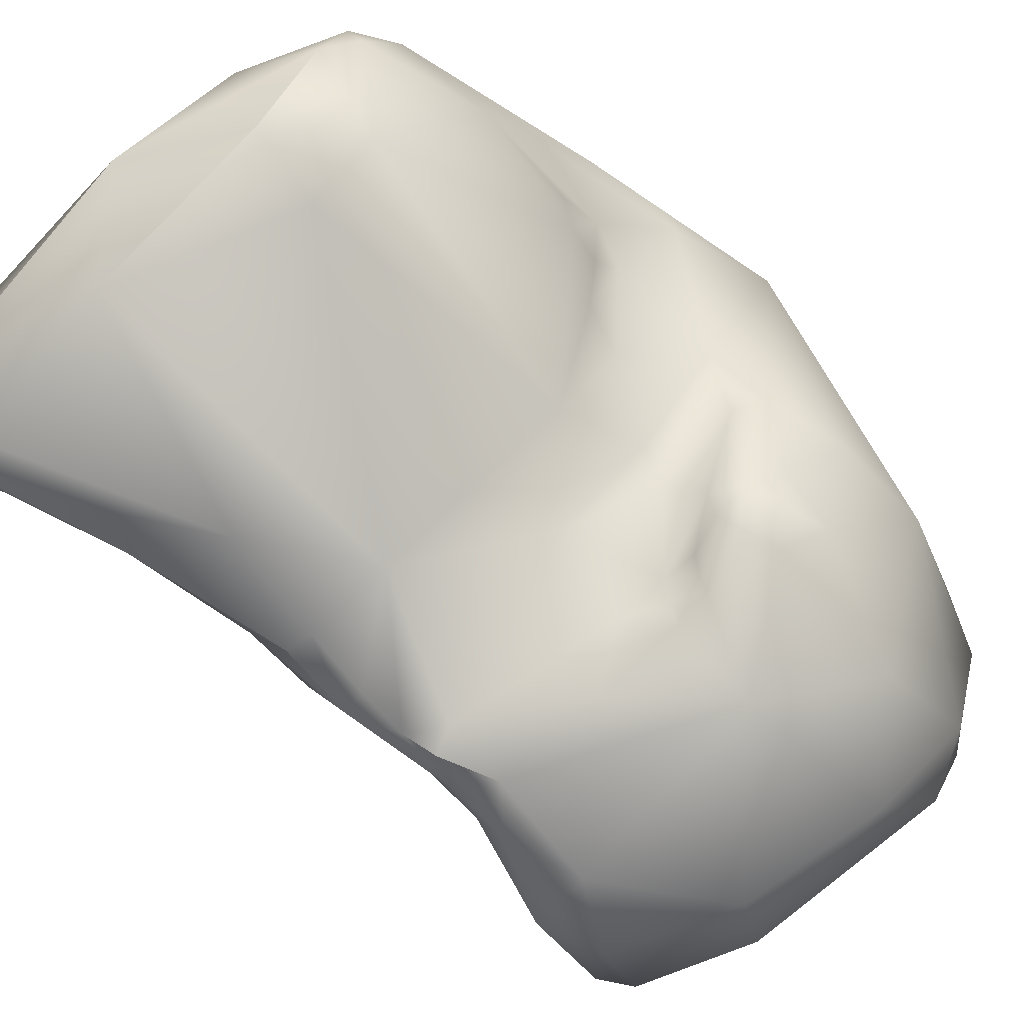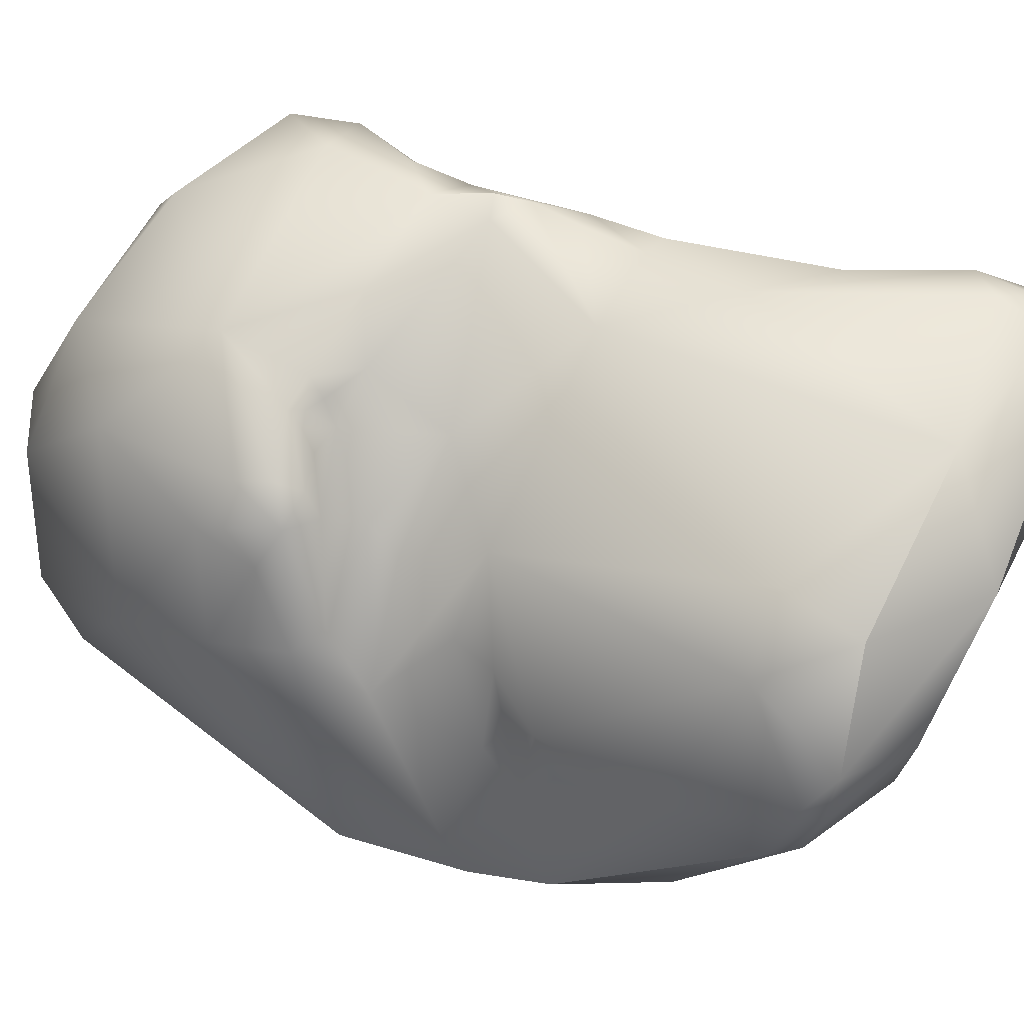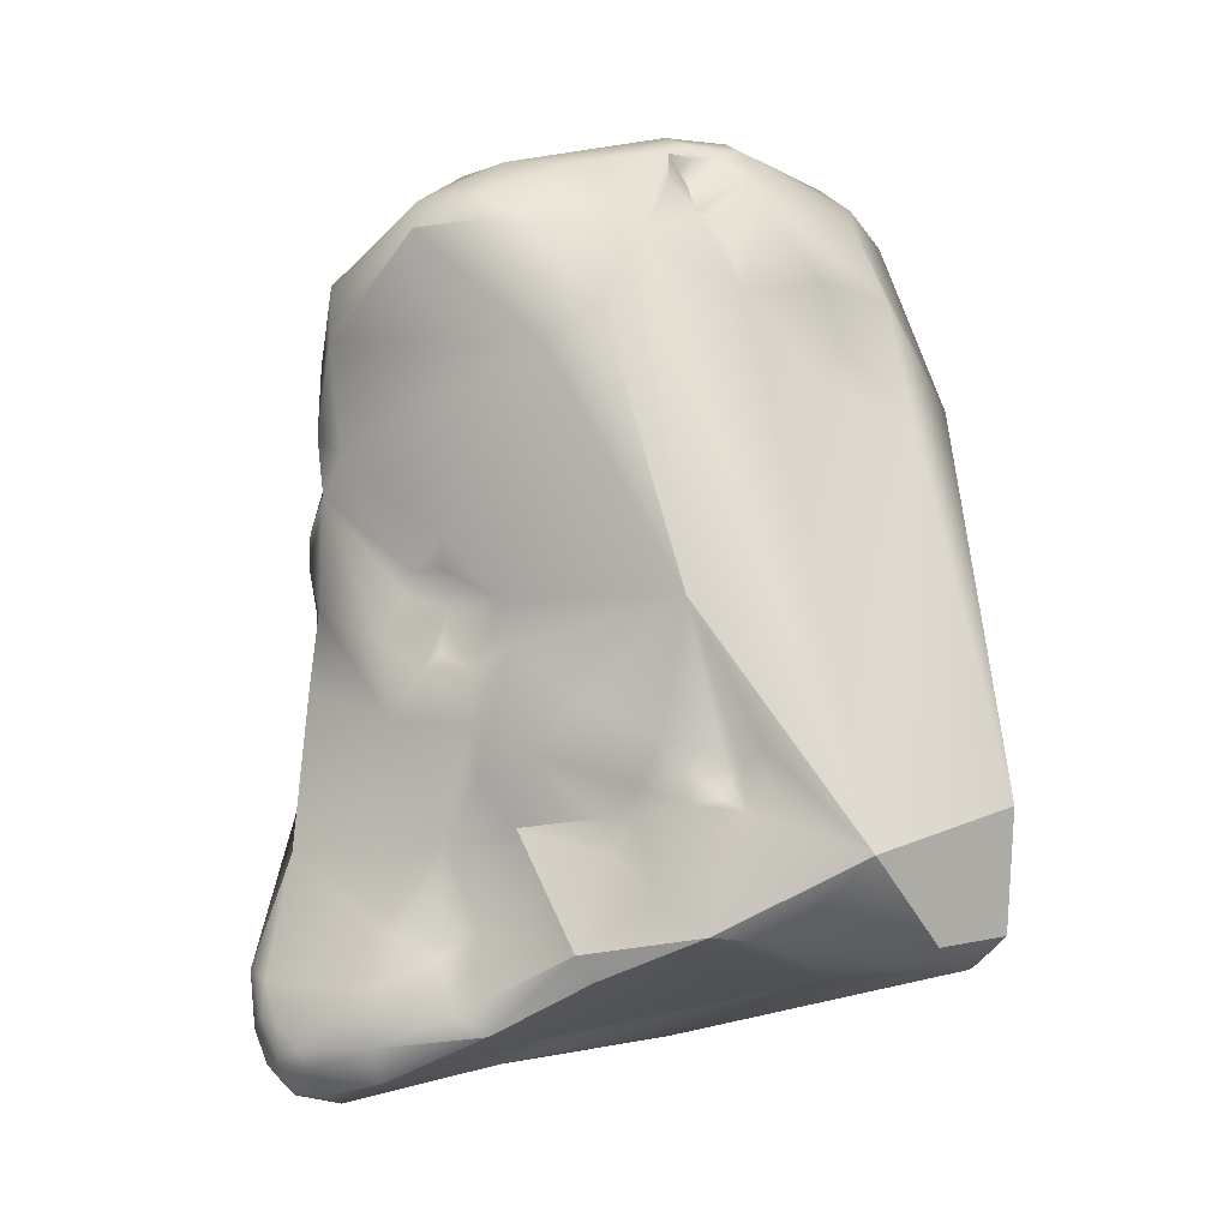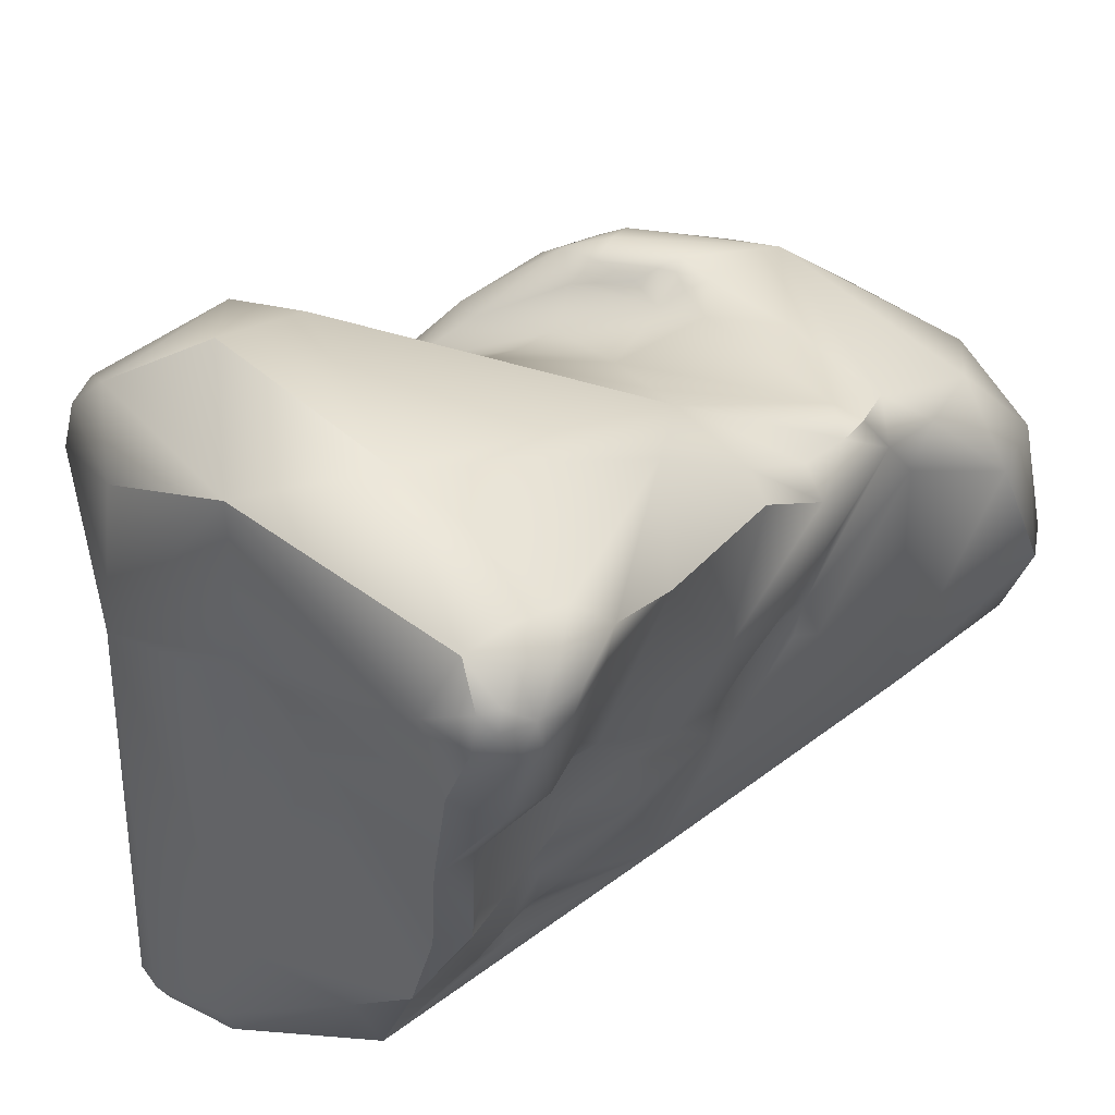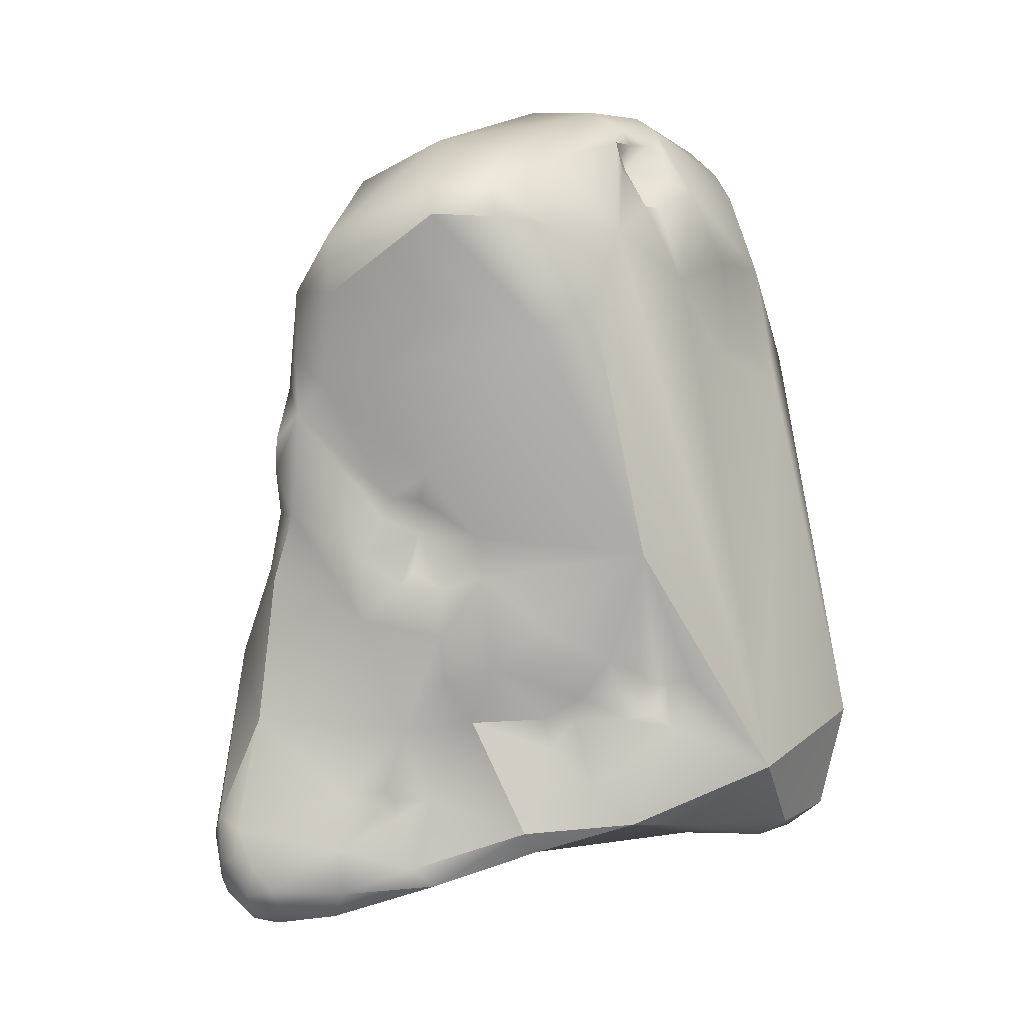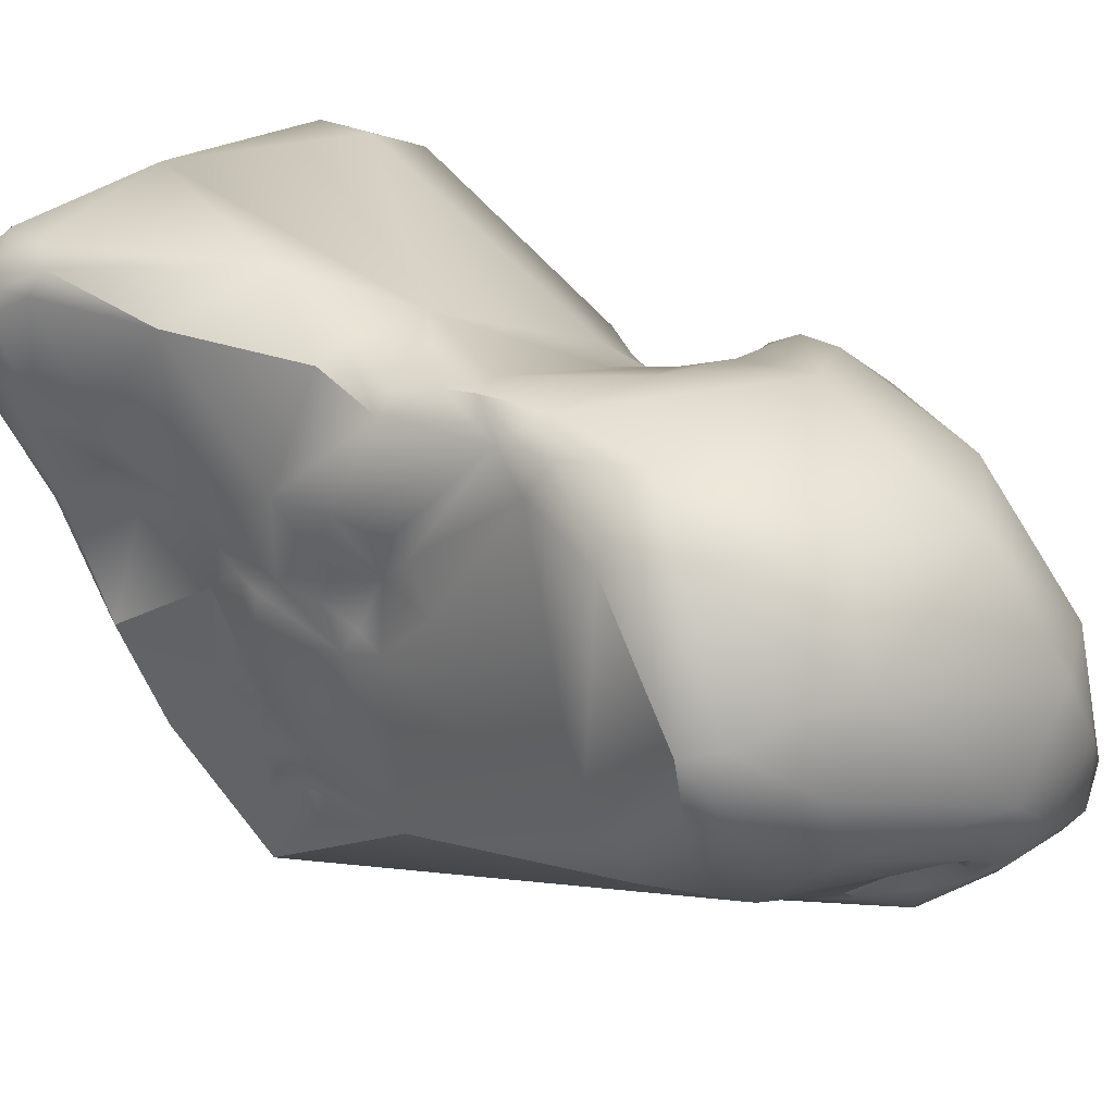
<metadata>
{"format":"obj","ext":"obj","renderer":"f3d","projection":"perspective","resolution":1024,"background":"white","views":[{"elev":79.4,"azim":-60.2,"up":"+Y"},{"elev":78.9,"azim":101.4,"up":"+Y"},{"elev":-19.7,"azim":-45.8,"up":"+Z"},{"elev":35.9,"azim":-151.8,"up":"+Y"},{"elev":-6.6,"azim":-64.9,"up":"+Z"},{"elev":11.6,"azim":-61.2,"up":"+Y"}]}
</metadata>
<code>
v 251 -119.4 802.6
v 248.6 -120.4 800
v 248.9 -120.3 800.8
v 249.4 -121.7 800.7
v 250.5 -121.4 802
v 249 -117.2 799.8
v 250.2 -122.9 799.8
v 249.2 -121.9 799.9
v 248.9 -117.4 798.3
v 250.1 -115.7 798.7
v 250 -115.7 796.9
v 250.1 -116.5 796.2
v 250.5 -122.6 797.2
v 250.3 -115.6 795.5
v 251.3 -117 801.9
v 251.4 -122.7 801.8
v 253.5 -123.6 801.9
v 253.7 -123.3 802.8
v 253.8 -124.1 801
v 251.2 -123.7 798
v 252.2 -124 799.9
v 250.9 -115 796.3
v 250.7 -114.7 794.1
v 250.7 -114.8 794.9
v 251.3 -114.5 794.9
v 251 -114.7 793
v 250.9 -119.1 793.7
v 251.1 -118.8 793.1
v 251.6 -118.6 792.3
v 251.6 -120.2 792.2
v 251.8 -119.8 791.6
v 251.9 -120.3 791.1
v 251 -118.1 793.2
v 251 -117.8 792.7
v 250.8 -117.3 791.6
v 251.2 -118.2 790.9
v 251.4 -118.5 791.3
v 250.6 -115.3 792.8
v 251 -114.6 791.2
v 251.5 -114.1 791.6
v 252.3 -112.9 789.4
v 253.3 -124.2 791.7
v 251.6 -119.2 790.8
v 251.9 -119 789.6
v 252.1 -119.3 789
v 252.3 -120.4 788.8
v 252.7 -121.6 789.8
v 251.2 -117.2 790
v 252.2 -119 788.5
v 251.1 -114.1 787.5
v 252.8 -119.5 787.4
v 252.3 -117.7 787.2
v 252.4 -117.2 785.7
v 252.3 -117.1 785.2
v 251.8 -116.3 785.5
v 250.9 -113 785
v 250.9 -113.6 784.6
v 251.5 -112.5 784.5
v 251.6 -116.3 784.1
v 251.9 -116.2 783
v 250.9 -113.5 783.9
v 250.9 -114 783.6
v 251.2 -112.9 783.7
v 251.1 -114.5 783
v 251.2 -113.7 782.9
v 251.4 -114.5 782.6
v 251.6 -112.9 783
v 251.6 -113.4 782.5
v 251.6 -113.8 782.4
v 252 -112.4 783.3
v 252 -113.5 782.3
v 252 -114.2 782.2
v 254.3 -123.3 803.2
v 254.7 -122.3 804
v 255.8 -123.6 803.5
v 256.1 -123 804.1
v 255.6 -120 804.5
v 254.5 -117.3 803.4
v 255.4 -124.8 801.7
v 254.1 -123.2 802.5
v 254.4 -123.3 802.2
v 254.2 -124 801.3
v 254.2 -124.3 801
v 254.5 -123.4 802.9
v 255 -123.7 803
v 254.9 -124.2 802
v 255.2 -124 802.7
v 254.7 -114.6 799.9
v 254.6 -124.8 799.1
v 253.3 -114.6 797.2
v 254.9 -114.7 796.8
v 255.3 -114.5 797.8
v 255.7 -114.7 797.5
v 253.4 -113.7 792.2
v 253.8 -122.9 789
v 255 -124.8 788.5
v 254.2 -123.2 788.2
v 253.9 -122.1 788
v 254.4 -123.5 788.7
v 254.5 -123.5 788.3
v 254.5 -123.5 787.9
v 254.3 -123.2 787.5
v 255 -124.2 788.4
v 254.8 -123.8 788.4
v 254.9 -123.9 788
v 255.1 -124.7 787.7
v 254.7 -123.8 787.6
v 255 -124.3 787.3
v 254.1 -121.9 787.5
v 253.8 -121.2 787.5
v 253.9 -121.3 786.7
v 252.7 -117.3 785.4
v 252.7 -117.3 784.9
v 253.2 -118.1 785.4
v 254.9 -123.2 784.8
v 253.4 -120.7 784.5
v 254.3 -122.3 785.7
v 254 -120.8 784
v 252.8 -117.8 783.6
v 253.4 -118.2 783.1
v 252.6 -115.6 782.3
v 252.4 -112.7 782.7
v 253 -113.8 782.2
v 259.4 -124 803.2
v 257 -121.5 804.6
v 258.9 -123.4 803.8
v 259.4 -122.5 803.9
v 257.2 -119.3 804.2
v 256.9 -116.2 802.2
v 258.5 -124.8 802.2
v 257.8 -114.5 798.9
v 258.8 -115.3 799.6
v 256.9 -125.1 800
v 258.9 -125.4 800.2
v 257.4 -124.9 797.6
v 257.8 -124.9 798.8
v 256.1 -114.3 798.1
v 256.1 -114.5 797.8
v 256.2 -115 797.1
v 256.5 -114.5 797.7
v 256.9 -114.8 797.4
v 257.7 -114.3 798.1
v 257.7 -114.5 797.4
v 257.9 -115.5 796.1
v 258.1 -115 797
v 258.6 -114.6 797.7
v 259.2 -125.8 797
v 255.9 -114.9 794.8
v 258.2 -114.8 793.5
v 258.5 -115.7 795.4
v 257.5 -116.1 784.1
v 255 -111.2 784.9
v 257.5 -111.9 783.6
v 256.6 -126.4 786.3
v 256.3 -123.9 784.7
v 256 -116.9 783.6
v 256.7 -115.6 783.6
v 257.4 -115.2 783.6
v 259.9 -123.5 803.4
v 260.6 -123 802.7
v 260.2 -124.3 802.4
v 261 -124 801.4
v 260.6 -118.3 801.2
v 260.8 -116.8 799
v 261.1 -125.3 798
v 259.4 -115.2 798.2
v 260.2 -116.1 796.6
v 260.8 -116.2 797.2
v 261.3 -117 795.5
v 259.9 -115.8 793.9
v 260.5 -115.3 793
v 258.4 -110.8 787.8
v 259.2 -110.6 786.1
v 260.3 -111.2 788
v 260.2 -127.4 787.9
v 260.6 -113.1 784.5
v 259.2 -126 784.8
v 259.1 -125.2 784.4
v 261 -126.4 785.3
v 260.8 -125.5 784.7
v 261.4 -125.3 784.9
v 258.6 -123.2 784.5
v 258.3 -116.2 784
v 264.1 -119.8 795.7
v 263.8 -119 793.3
v 261.5 -116 792.5
v 261.9 -116.9 792.9
v 262.6 -117.3 792
v 263.7 -118.1 791.6
v 264.3 -119.6 792.8
v 264.2 -118.9 791
v 261.6 -115 791.9
v 262.3 -115.7 791.3
v 263.5 -116.6 790.1
v 263.7 -118.8 788.4
v 262.7 -114.1 789.2
v 263.1 -114.1 786.9
v 262.3 -112.5 786.5
v 262.1 -125.4 786.8
v 260.9 -116.4 784.4
v 262.9 -114.1 786.2
v 261.6 -112.1 785.9
v 262.5 -112.9 786.1
v 248.6 -120.4 800
v 253.7 -123.3 802.8
v 253.7 -123.3 802.8
v 253.8 -124.1 801
v 250.7 -114.8 794.9
v 251 -114.6 791.2
v 253.3 -124.2 791.7
v 251.1 -114.1 787.5
v 252.8 -119.5 787.4
v 254.1 -123.2 802.5
v 254.4 -123.3 802.2
v 254.9 -123.2 784.8
v 254.9 -123.2 784.8
v 254.9 -123.2 784.8
v 253.4 -120.7 784.5
v 253.4 -120.7 784.5
v 254 -120.8 784
v 253.4 -118.2 783.1
v 253.4 -118.2 783.1
v 252.6 -115.6 782.3
v 252.4 -112.7 782.7
v 257.5 -111.9 783.6
v 256.6 -126.4 786.3
v 256.6 -126.4 786.3
v 256.6 -126.4 786.3
v 259.2 -110.6 786.1
v 260.2 -127.4 787.9
v 260.2 -127.4 787.9
v 259.2 -126 784.8
v 261 -126.4 785.3
v 261 -126.4 785.3
v 261.4 -125.3 784.9
v 264.3 -119.6 792.8
v 264.2 -118.9 791
g grp1
f 5 74 1
f 7 16 4
f 6 2 3
f 9 2 6
f 204 9 13
f 2 4 3
f 4 5 3
f 8 4 2
f 8 7 4
f 5 1 3
f 4 16 5
f 74 5 16
f 3 1 6
f 1 15 6
f 7 13 20
f 13 8 204
f 13 7 8
f 12 13 9
f 6 10 9
f 9 10 11
f 11 12 9
f 22 11 10
f 22 14 11
f 12 11 14
f 73 16 18
f 74 16 73
f 84 73 18
f 1 74 77
f 78 15 1
f 88 15 78
f 16 7 21
f 89 19 21
f 16 21 18
f 18 21 17
f 21 19 17
f 80 205 17
f 84 206 213
f 17 81 80
f 207 82 214
f 81 17 19
f 83 82 207
f 89 83 19
f 6 15 10
f 88 22 10
f 88 10 15
f 7 20 21
f 22 24 14
f 90 25 22
f 20 13 42
f 210 21 20
f 210 154 21
f 13 12 27
f 13 27 30
f 33 27 12
f 12 14 33
f 24 23 14
f 208 25 23
f 23 38 14
f 208 22 25
f 23 26 38
f 23 94 26
f 40 26 94
f 25 94 23
f 28 30 27
f 27 33 28
f 30 42 13
f 29 28 33
f 43 37 36
f 44 43 36
f 29 30 28
f 32 42 30
f 30 31 32
f 31 43 32
f 31 30 29
f 29 43 31
f 14 38 35
f 34 33 14
f 14 35 34
f 34 35 29
f 38 48 35
f 37 29 36
f 36 29 35
f 35 48 36
f 44 36 48
f 34 29 33
f 29 37 43
f 38 26 40
f 39 38 40
f 38 209 48
f 40 41 39
f 209 50 48
f 39 41 211
f 40 94 41
f 95 42 47
f 44 32 43
f 32 44 45
f 46 32 45
f 32 47 42
f 46 47 32
f 44 49 45
f 45 49 46
f 46 49 51
f 48 52 44
f 50 52 48
f 44 52 49
f 50 55 52
f 51 49 52
f 52 55 53
f 54 53 55
f 55 59 54
f 52 53 112
f 53 54 112
f 54 113 112
f 54 59 113
f 50 57 55
f 59 55 57
f 41 56 211
f 50 56 57
f 57 56 61
f 56 63 61
f 56 41 58
f 63 56 58
f 41 152 58
f 59 57 62
f 59 64 60
f 60 64 66
f 66 121 60
f 66 72 121
f 57 61 62
f 61 65 62
f 64 59 62
f 61 63 65
f 63 67 65
f 65 64 62
f 68 65 67
f 66 64 65
f 68 67 122
f 65 68 69
f 66 65 69
f 72 66 69
f 63 58 70
f 58 152 70
f 67 63 70
f 122 67 70
f 68 122 71
f 69 68 71
f 69 71 72
f 152 122 70
f 72 71 123
f 72 123 223
f 75 74 73
f 75 73 85
f 85 73 84
f 76 74 75
f 77 74 125
f 125 74 76
f 77 78 1
f 125 128 77
f 128 78 77
f 128 129 78
f 129 88 78
f 89 79 83
f 75 87 79
f 84 213 214
f 86 87 214
f 86 82 83
f 214 82 86
f 87 85 214
f 84 214 85
f 79 87 86
f 79 86 83
f 85 87 75
f 88 90 22
f 88 92 90
f 142 137 88
f 137 92 88
f 129 132 131
f 129 131 88
f 89 133 79
f 89 21 154
f 91 25 90
f 92 91 90
f 93 91 92
f 138 92 137
f 138 139 93
f 138 93 92
f 139 91 93
f 148 25 91
f 25 148 94
f 96 226 42
f 46 95 47
f 95 46 98
f 99 42 95
f 106 226 96
f 106 108 226
f 97 95 98
f 97 99 95
f 97 98 102
f 96 42 103
f 103 42 104
f 104 99 100
f 104 42 99
f 99 97 100
f 100 97 101
f 102 107 101
f 97 102 101
f 108 107 102
f 98 109 102
f 104 105 103
f 104 101 105
f 100 101 104
f 96 103 106
f 103 108 106
f 103 105 108
f 105 107 108
f 101 107 105
f 102 117 108
f 115 108 117
f 110 46 51
f 98 46 110
f 111 110 212
f 116 111 212
f 110 109 98
f 111 109 110
f 109 111 117
f 116 117 111
f 109 117 102
f 52 114 51
f 114 52 112
f 114 218 51
f 112 113 114
f 226 108 115
f 227 215 155
f 219 119 120
f 115 117 116
f 216 219 118
f 219 120 118
f 217 220 156
f 119 114 113
f 113 59 119
f 59 60 119
f 60 120 119
f 218 114 119
f 156 220 221
f 222 60 121
f 123 71 224
f 123 224 153
f 130 75 79
f 126 75 124
f 130 124 75
f 124 161 159
f 161 124 130
f 126 76 75
f 126 125 76
f 127 125 126
f 125 127 128
f 163 128 127
f 127 126 159
f 159 126 124
f 128 163 129
f 129 163 132
f 79 134 130
f 130 134 165
f 161 130 165
f 88 131 142
f 132 146 131
f 131 146 142
f 79 133 134
f 136 134 133
f 136 133 89
f 89 135 136
f 135 89 154
f 154 147 135
f 136 135 147
f 134 136 147
f 140 138 137
f 139 140 141
f 138 140 139
f 145 139 141
f 143 140 137
f 143 141 140
f 142 143 137
f 141 143 145
f 145 144 139
f 144 148 139
f 146 143 142
f 146 145 143
f 145 167 144
f 146 167 145
f 144 150 148
f 144 167 169
f 165 134 147
f 165 147 175
f 91 139 148
f 150 149 148
f 94 148 149
f 175 147 154
f 94 149 172
f 41 94 152
f 94 172 152
f 122 152 225
f 173 225 152
f 230 228 177
f 232 155 178
f 155 232 227
f 182 155 217
f 155 182 178
f 182 217 156
f 151 182 156
f 156 221 223
f 156 223 157
f 223 123 157
f 151 156 157
f 157 123 158
f 157 158 151
f 183 151 158
f 123 153 158
f 127 160 163
f 159 161 160
f 160 127 159
f 184 163 160
f 165 162 161
f 161 162 160
f 162 184 160
f 184 162 165
f 163 164 132
f 184 164 163
f 146 132 166
f 166 132 164
f 164 168 166
f 150 144 169
f 166 168 146
f 146 168 167
f 168 169 167
f 164 184 168
f 168 184 169
f 150 169 149
f 170 149 169
f 171 149 170
f 187 170 169
f 171 170 187
f 171 192 149
f 171 187 186
f 174 229 172
f 149 192 174
f 172 149 174
f 174 202 229
f 152 172 229
f 182 183 200
f 151 183 182
f 202 225 173
f 180 232 178
f 182 180 178
f 177 179 230
f 180 233 232
f 199 231 234
f 181 199 234
f 180 235 233
f 235 180 200
f 181 200 199
f 182 200 180
f 183 158 200
f 200 158 153
f 153 176 200
f 165 190 184
f 236 185 184
f 188 187 185
f 187 169 185
f 184 185 169
f 231 199 165
f 190 165 199
f 188 185 189
f 189 194 188
f 191 194 189
f 185 236 191
f 185 191 189
f 186 192 171
f 188 186 187
f 192 186 188
f 188 193 192
f 188 196 193
f 193 196 192
f 188 194 196
f 194 191 197
f 195 199 200
f 190 199 237
f 199 195 237
f 200 201 195
f 194 197 196
f 197 237 195
f 198 196 197
f 197 201 203
f 197 203 198
f 195 201 197
f 192 196 174
f 198 174 196
f 198 203 202
f 174 198 202
f 176 201 200
f 176 203 201
f 202 203 176
f 202 176 225

</code>
